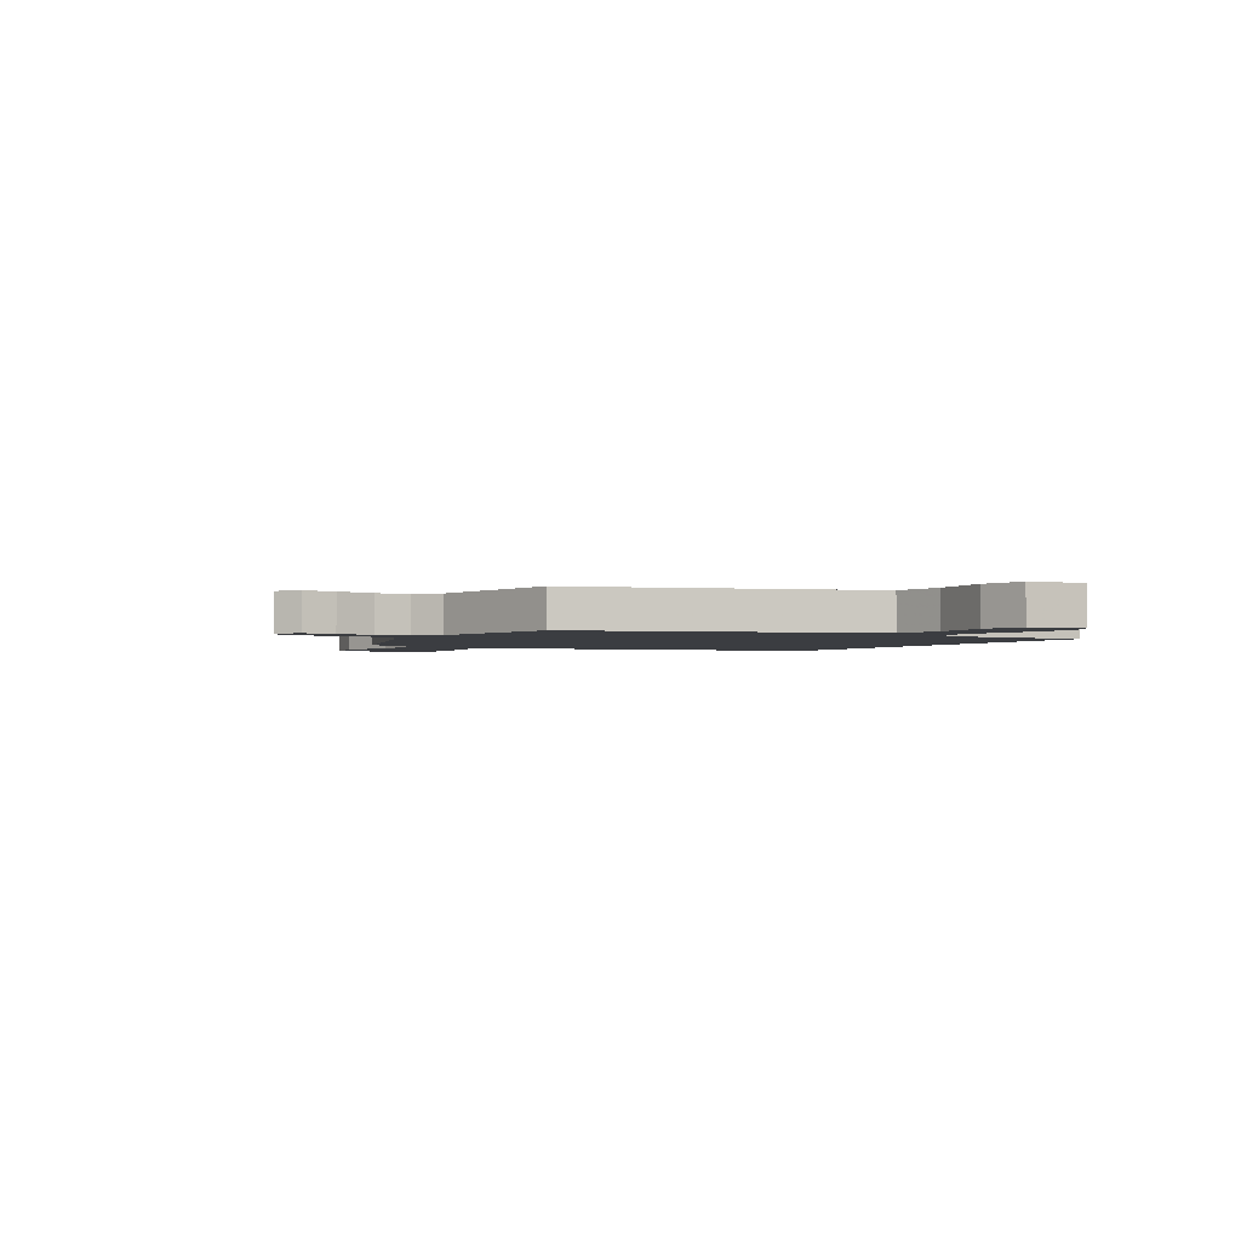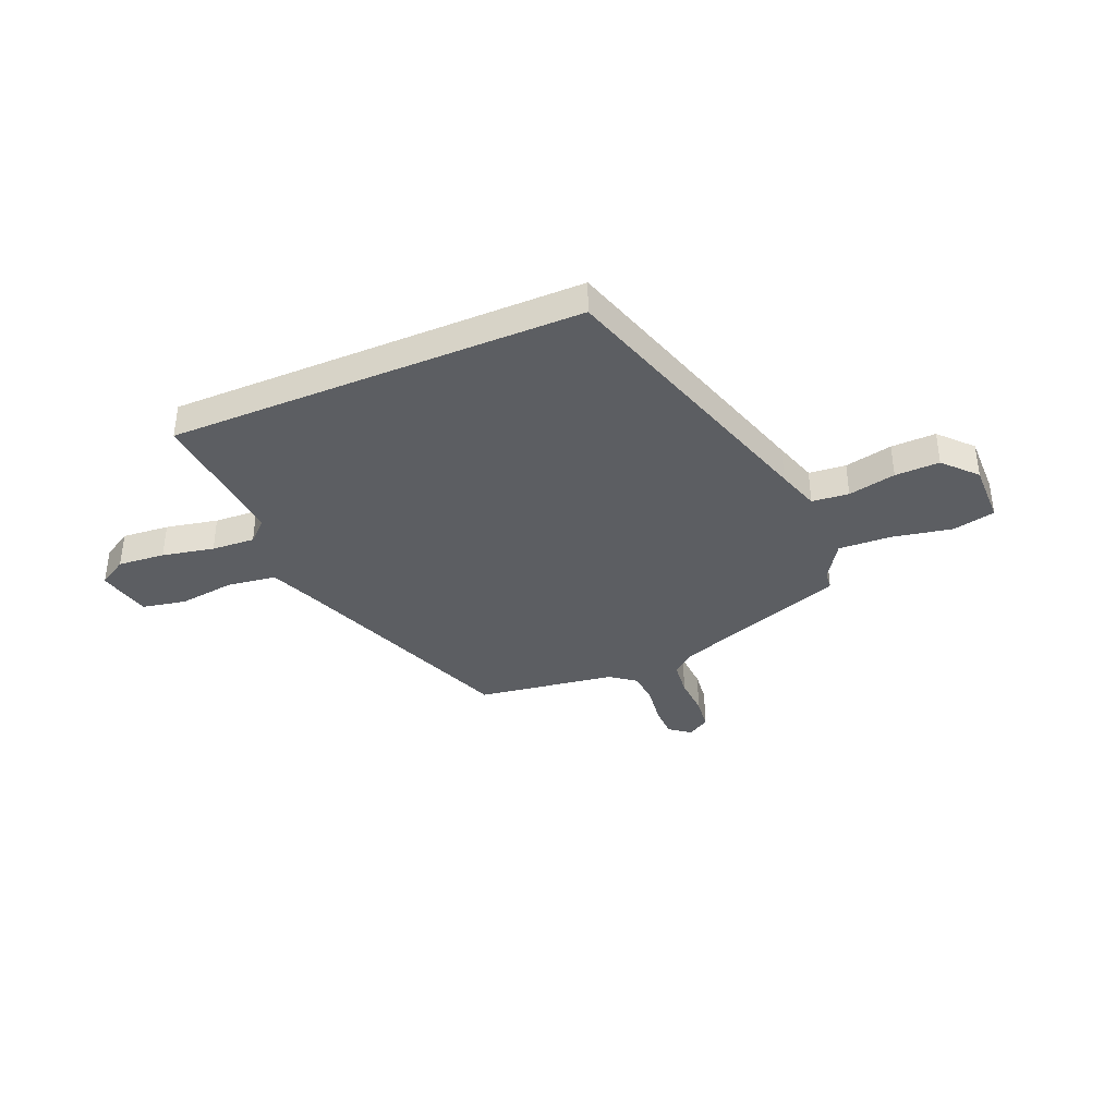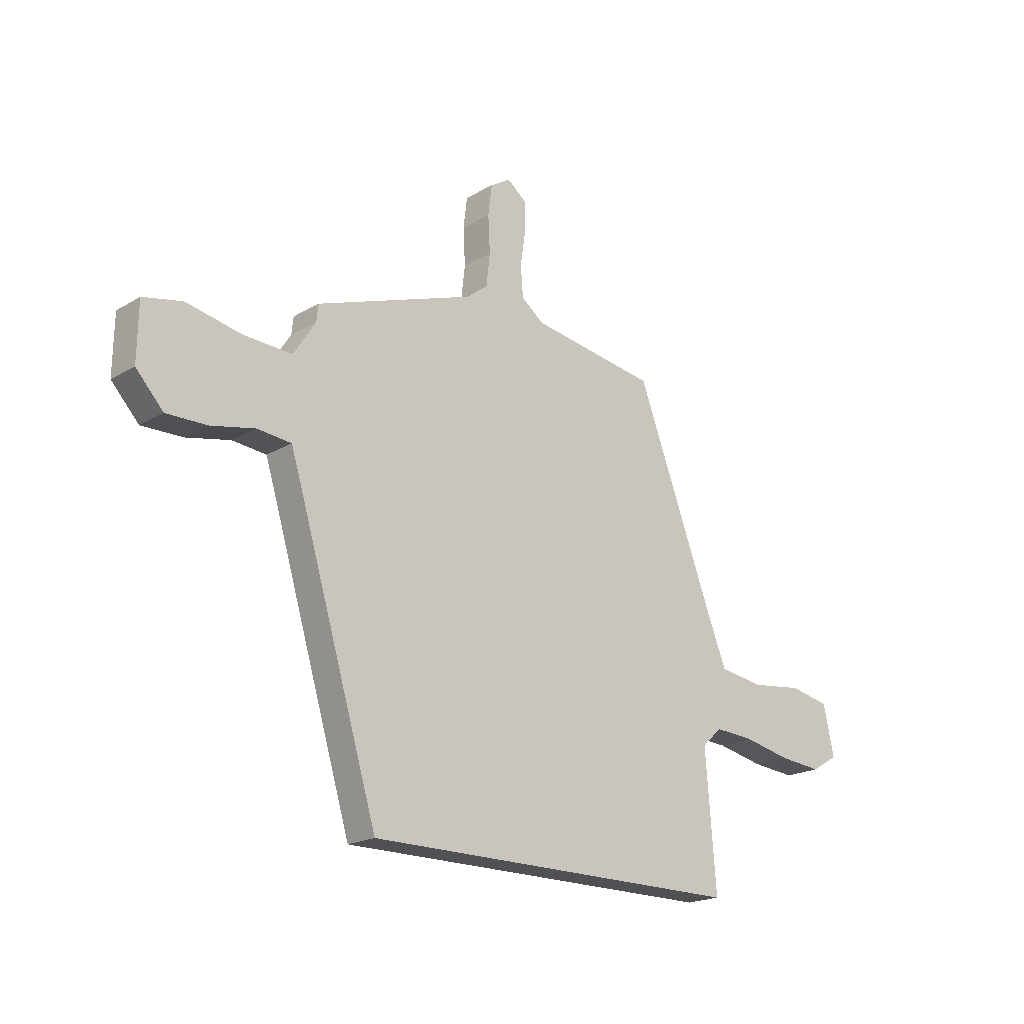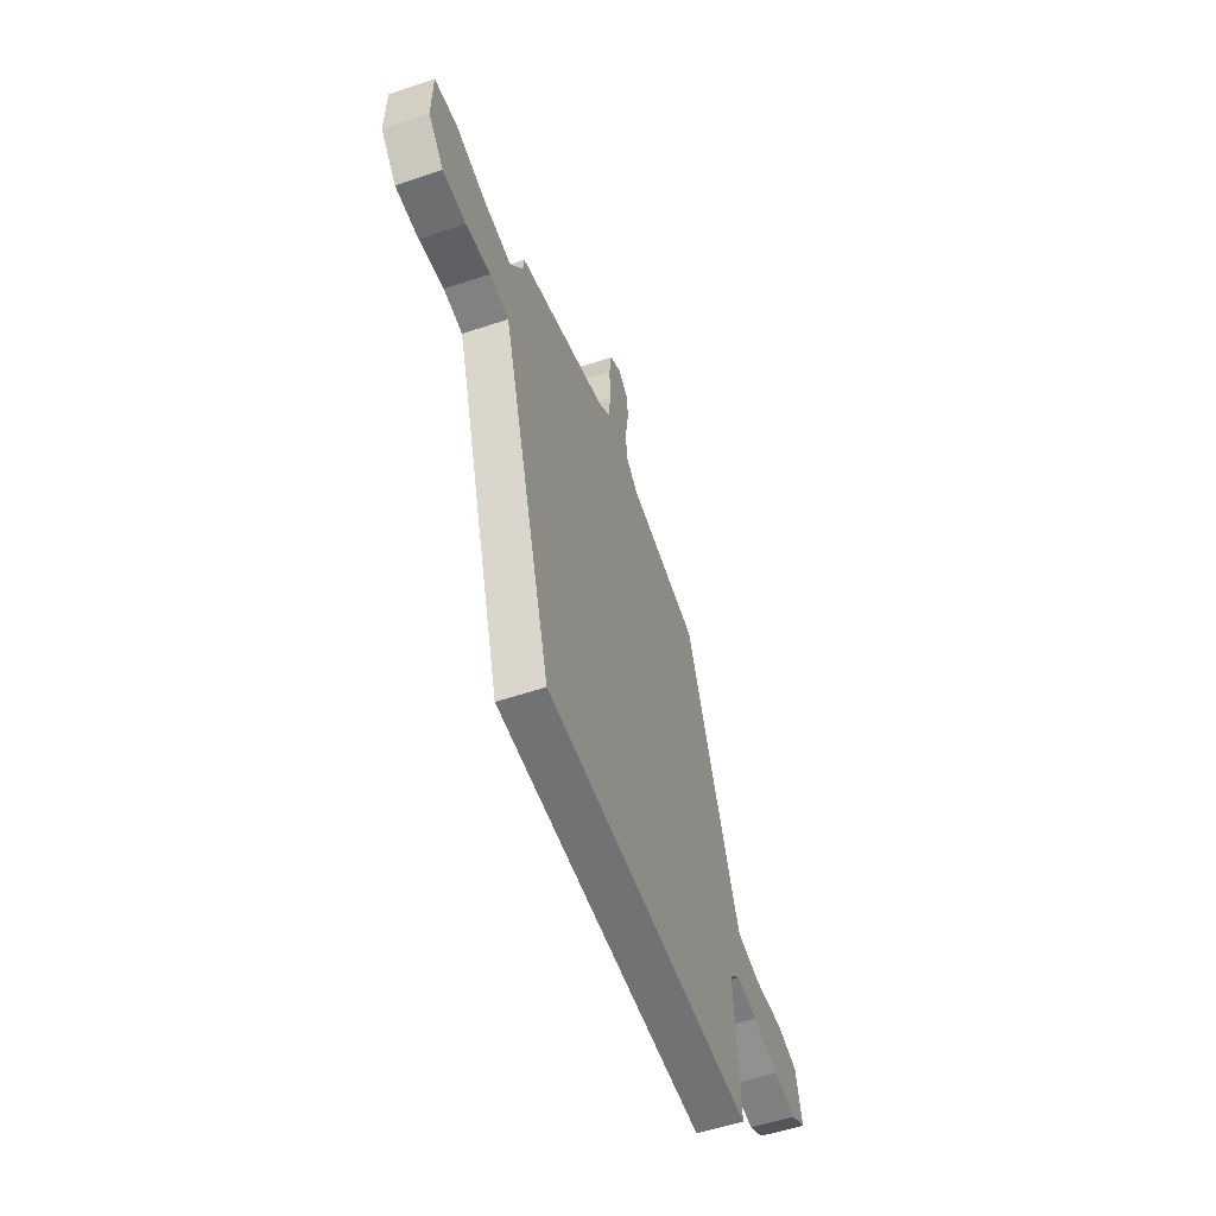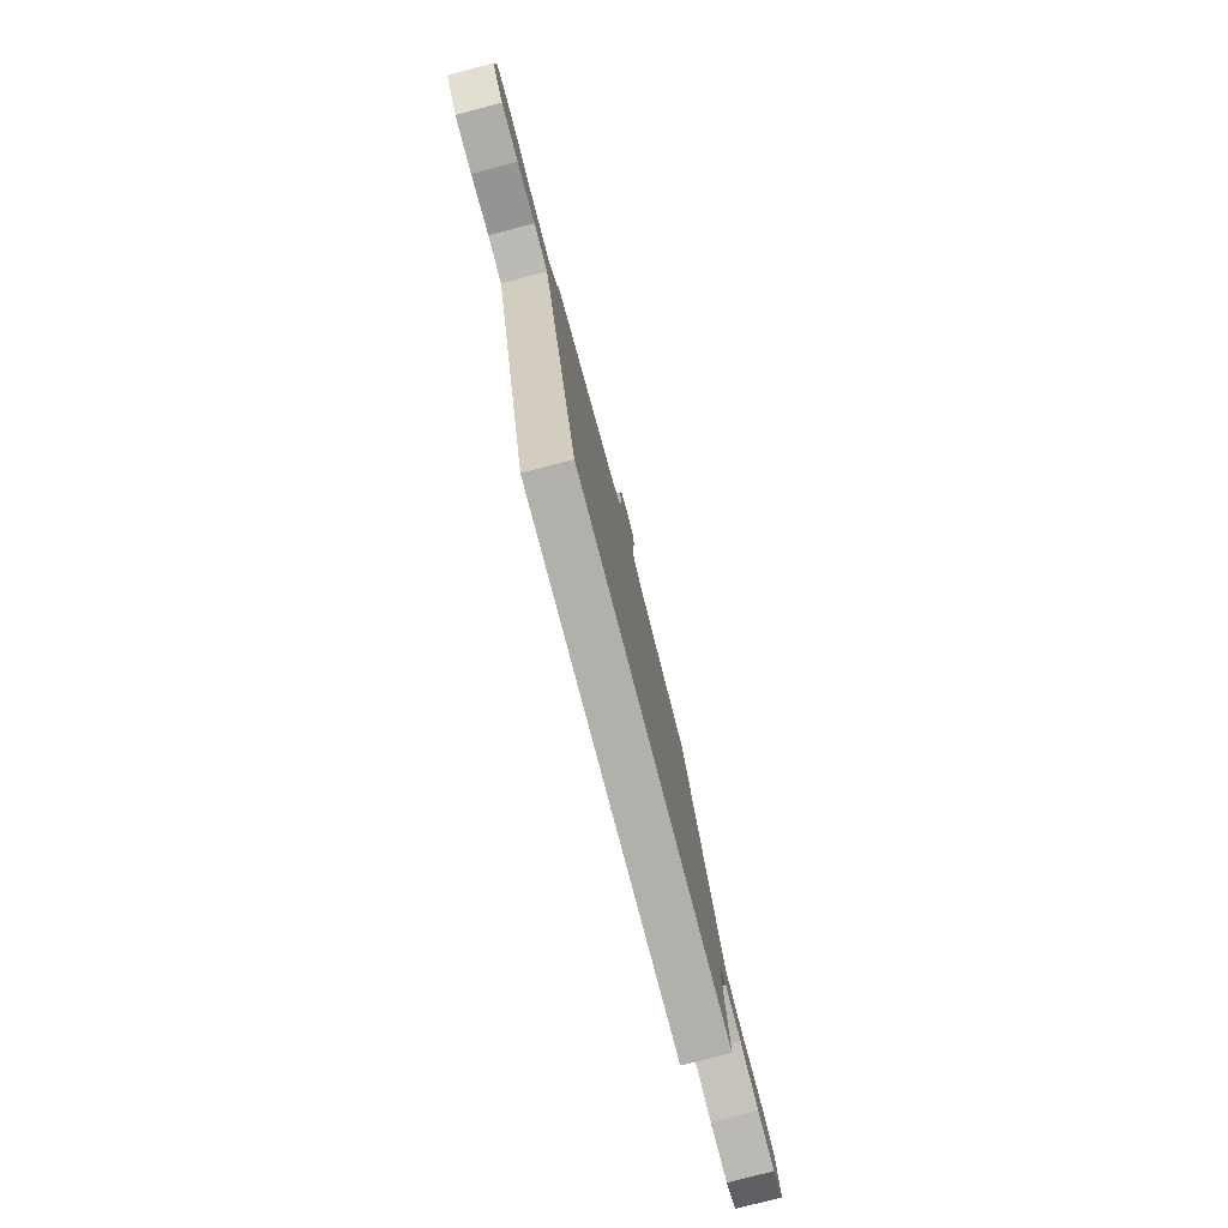
<metadata>
{"format":"obj","ext":"obj","renderer":"f3d","projection":"perspective","resolution":1024,"background":"white","views":[{"elev":-2.5,"azim":57.7,"up":"+Y"},{"elev":-37.6,"azim":-156.9,"up":"+Y"},{"elev":-19.7,"azim":-42.4,"up":"+Z"},{"elev":-55.5,"azim":-70.6,"up":"+Z"},{"elev":-78.5,"azim":-75.4,"up":"+Z"}]}
</metadata>
<code>
v 0.32 0.07 0.484
v 0.487 0.07 0.044
v 0.527 0.07 -0.056
v 0.622 0.07 -0.07
v 0.732 0.07 -0.056
v 0.818 0.07 -0.073
v 0.841 0.07 -0.178
v 0.784 0.07 -0.212
v 0.692 0.07 -0.204
v 0.591 0.07 -0.183
v 0.506 0.07 -0.178
v 0.464 0.07 -0.217
v 0.486 0.07 -0.5
v -0.325 0.07 -0.5
v -0.492 0.07 0.049
v -0.518 0.07 0.132
v -0.59 0.07 0.139
v -0.683 0.07 0.119
v -0.77 0.07 0.117
v -0.828 0.07 0.18
v -0.826 0.07 0.301
v -0.743 0.07 0.319
v -0.627 0.07 0.296
v -0.523 0.07 0.291
v -0.476 0.07 0.364
v -0.472 0.07 0.4
v -0.135 0.07 0.52
v -0.089 0.07 0.556
v -0.081 0.07 0.625
v -0.085 0.07 0.703
v -0.077 0.07 0.768
v -0.034 0.07 0.795
v 0.007 0.07 0.764
v 0.008 0.07 0.702
v -0.003 0.07 0.627
v 0.002 0.07 0.562
v 0.05 0.07 0.525
v 0.32 0 0.484
v 0.487 0 0.044
v 0.527 0 -0.056
v 0.622 0 -0.07
v 0.732 0 -0.056
v 0.818 0 -0.073
v 0.841 0 -0.178
v 0.784 0 -0.212
v 0.692 0 -0.204
v 0.591 0 -0.183
v 0.506 0 -0.178
v 0.464 0 -0.217
v 0.486 0 -0.5
v -0.325 0 -0.5
v -0.492 0 0.049
v -0.518 0 0.132
v -0.59 0 0.139
v -0.683 0 0.119
v -0.77 0 0.117
v -0.828 0 0.18
v -0.826 0 0.301
v -0.743 0 0.319
v -0.627 0 0.296
v -0.523 0 0.291
v -0.476 0 0.364
v -0.472 0 0.4
v -0.135 0 0.52
v -0.089 0 0.556
v -0.081 0 0.625
v -0.085 0 0.703
v -0.077 0 0.768
v -0.034 0 0.795
v 0.007 0 0.764
v 0.008 0 0.702
v -0.003 0 0.627
v 0.002 0 0.562
v 0.05 0 0.525
f 33 34 35
f 32 33 35
f 31 32 35
f 30 31 35
f 29 30 35
f 28 29 35 36
f 27 28 36 37
f 37 1 2
f 27 37 2
f 26 27 2
f 25 26 2
f 21 22 23
f 20 21 23
f 19 20 23
f 18 19 23
f 17 18 23
f 16 17 23 24
f 25 2 3
f 24 25 3
f 16 24 3
f 15 16 3
f 12 13 14 15
f 8 9 10
f 7 8 10
f 6 7 10
f 5 6 10
f 4 5 10
f 4 10 11
f 11 12 15
f 4 11 15
f 3 4 15
f 72 71 70
f 72 70 69
f 72 69 68
f 72 68 67
f 72 67 66
f 73 72 66 65
f 74 73 65 64
f 39 38 74
f 39 74 64
f 39 64 63
f 39 63 62
f 60 59 58
f 60 58 57
f 60 57 56
f 60 56 55
f 60 55 54
f 61 60 54 53
f 40 39 62
f 40 62 61
f 40 61 53
f 40 53 52
f 52 51 50 49
f 47 46 45
f 47 45 44
f 47 44 43
f 47 43 42
f 47 42 41
f 48 47 41
f 52 49 48
f 52 48 41
f 52 41 40
f 1 38 39 2
f 2 39 40 3
f 3 40 41 4
f 4 41 42 5
f 5 42 43 6
f 6 43 44 7
f 7 44 45 8
f 8 45 46 9
f 9 46 47 10
f 10 47 48 11
f 11 48 49 12
f 12 49 50 13
f 13 50 51 14
f 14 51 52 15
f 15 52 53 16
f 16 53 54 17
f 17 54 55 18
f 18 55 56 19
f 19 56 57 20
f 20 57 58 21
f 21 58 59 22
f 22 59 60 23
f 23 60 61 24
f 24 61 62 25
f 25 62 63 26
f 26 63 64 27
f 27 64 65 28
f 28 65 66 29
f 29 66 67 30
f 30 67 68 31
f 31 68 69 32
f 32 69 70 33
f 33 70 71 34
f 34 71 72 35
f 35 72 73 36
f 36 73 74 37
f 37 74 38 1

</code>
